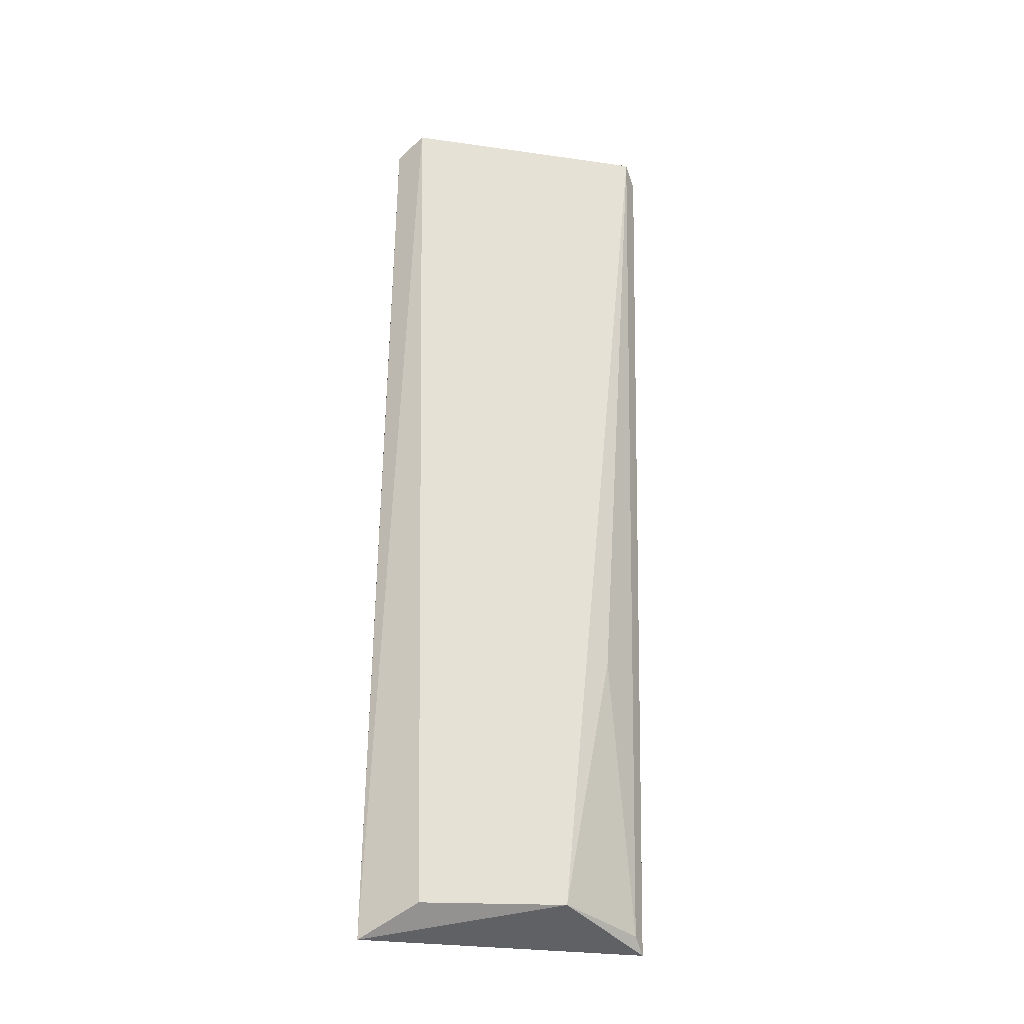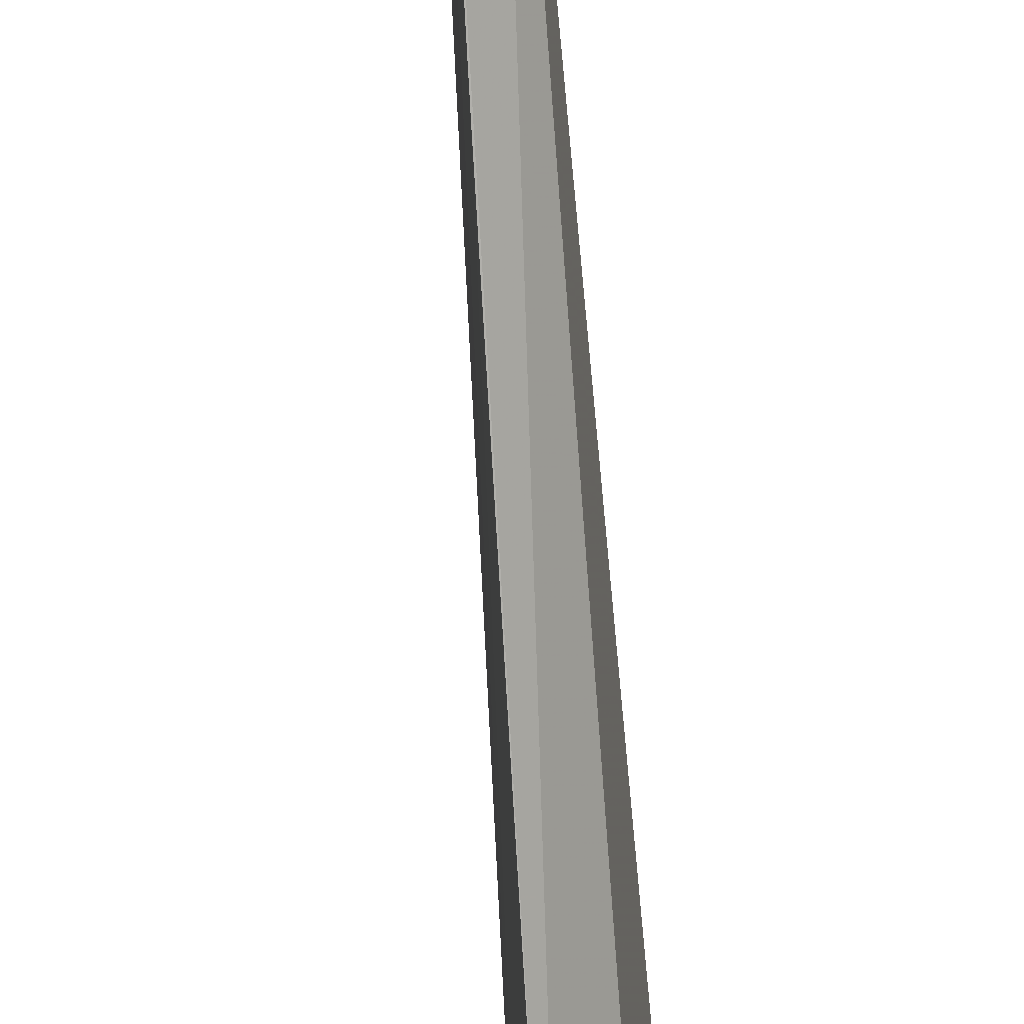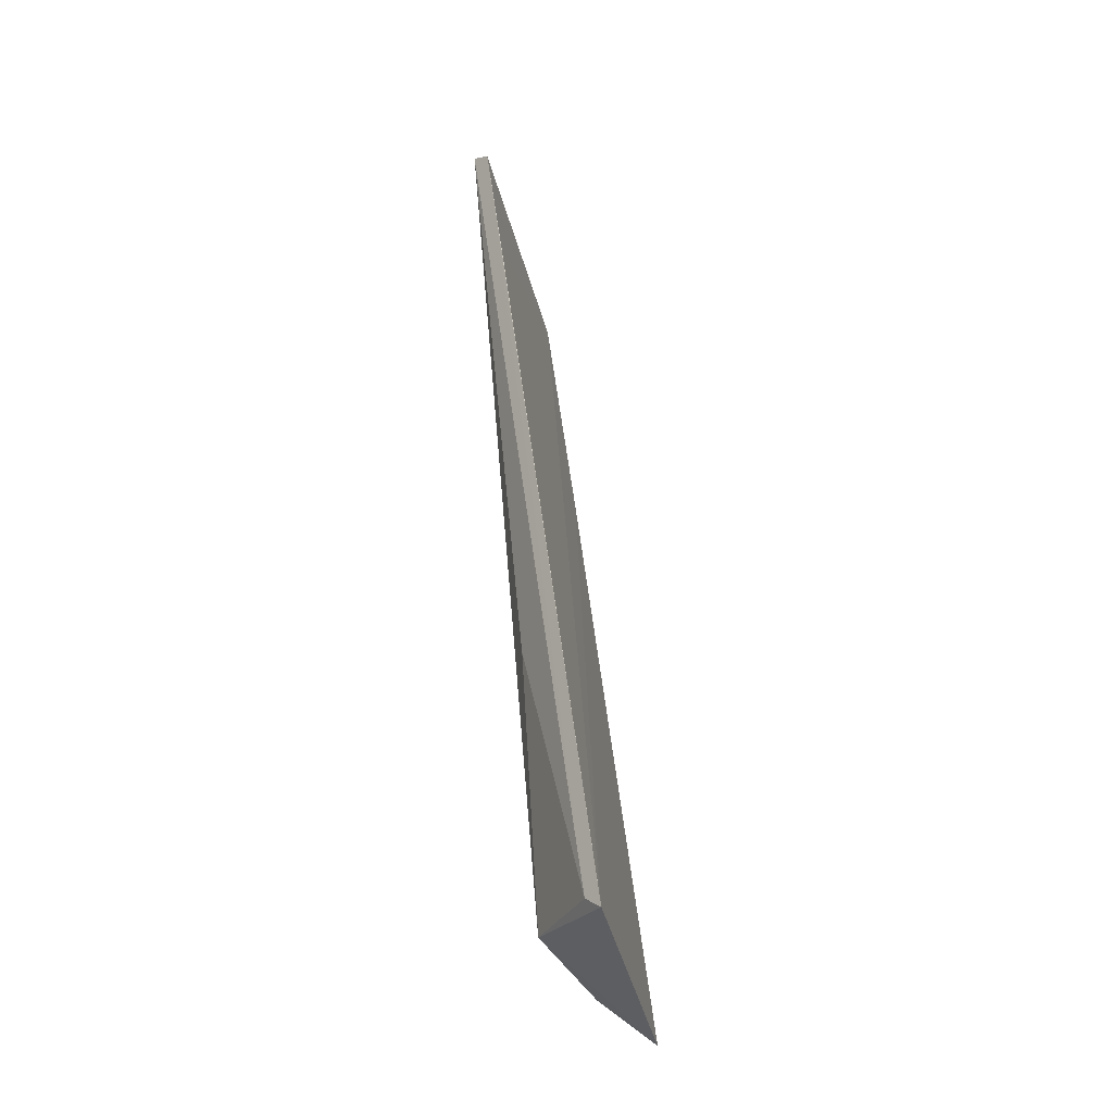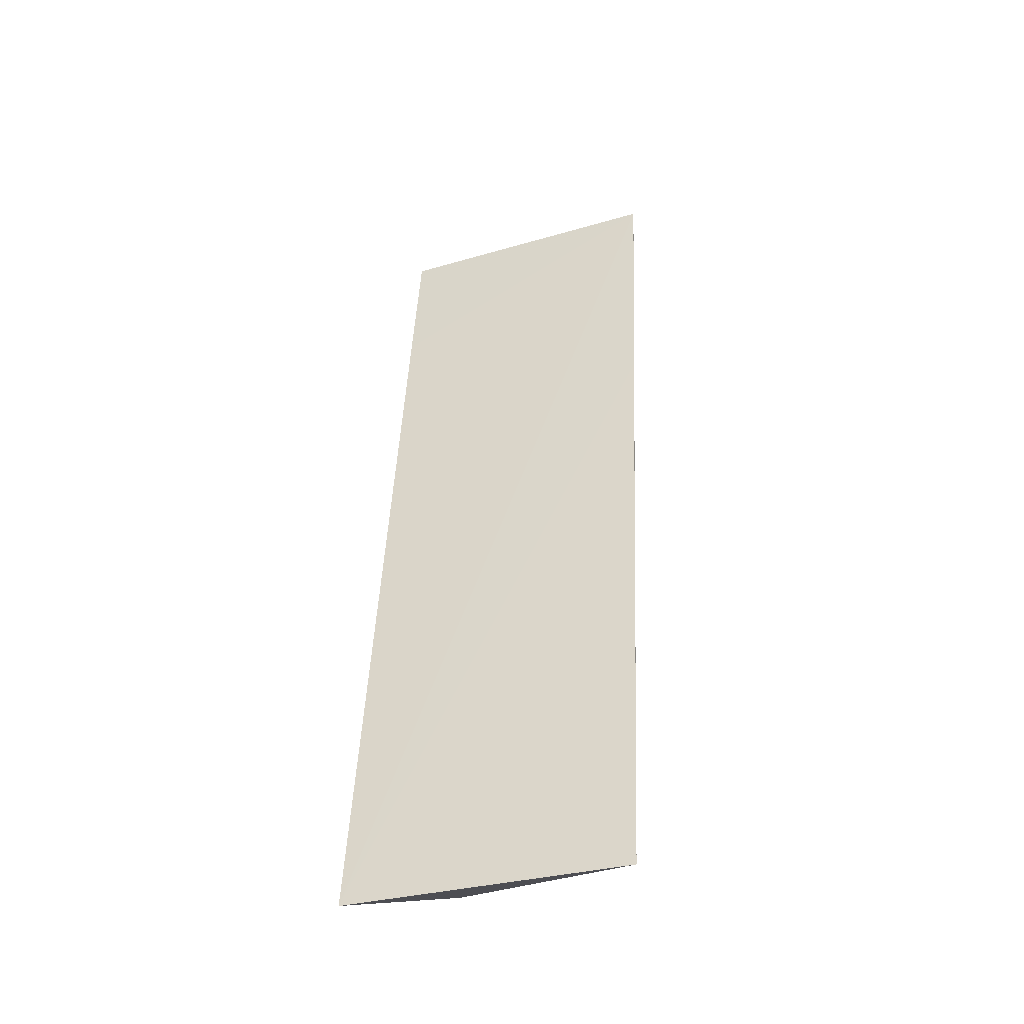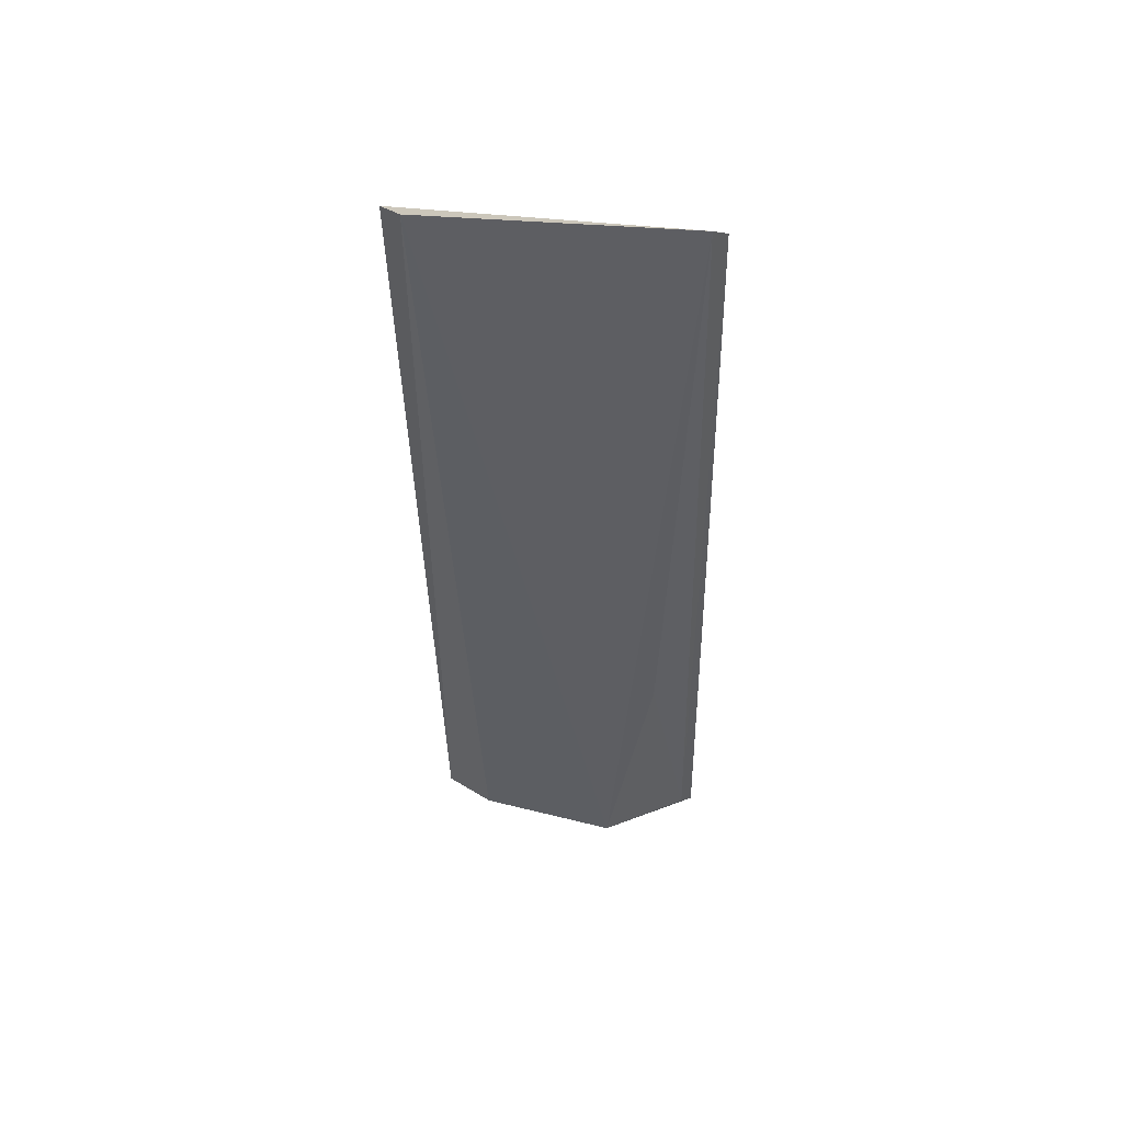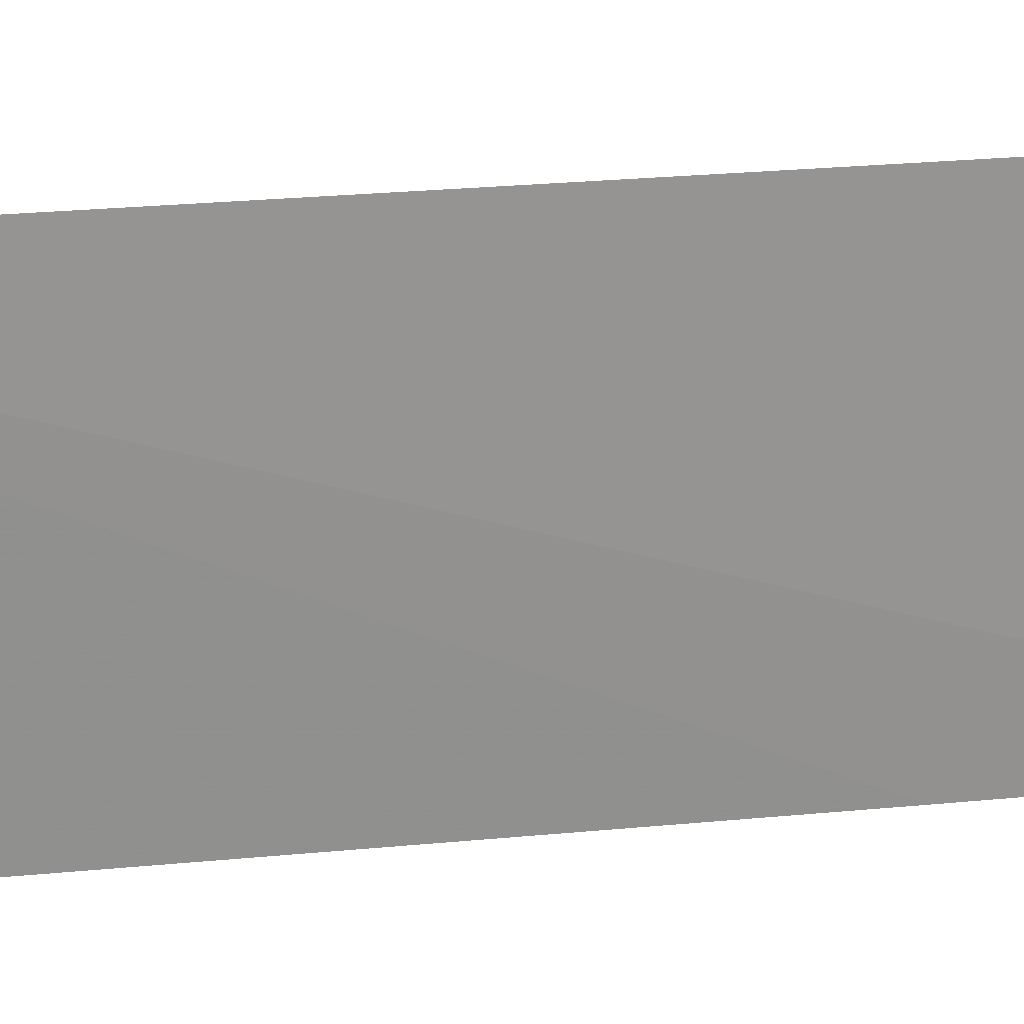
<metadata>
{"format":"obj","ext":"obj","renderer":"f3d","projection":"perspective","resolution":1024,"background":"white","views":[{"elev":-30.7,"azim":81.5,"up":"+Z"},{"elev":-77.6,"azim":10.0,"up":"+Y"},{"elev":-36.4,"azim":-165.3,"up":"+Z"},{"elev":-35.8,"azim":-67.3,"up":"+Z"},{"elev":46.5,"azim":99.3,"up":"+Z"},{"elev":21.5,"azim":-93.6,"up":"+Y"}]}
</metadata>
<code>
v 0.03222 -0.00455 0.05258
v 0.02487 0.001742 -0.05073
v 0.03525 -0.001756 0.0541
v 0.0313 0.02877 0.05266
v 0.01786 0.02888 -0.0536
v 0.02677 0.01837 -0.05085
v 0.03345 0.02738 0.05435
v 0.01981 -0.004667 -0.05377
v 0.02913 0.02879 0.03583
v 0.02726 0.02378 -0.02064
v 0.01974 0.02772 -0.05192
v 0.02843 -0.004594 0.02099
f 6 3 2
f 7 1 3
f 7 4 1
f 7 3 6
f 8 2 3
f 8 3 1
f 8 6 2
f 8 5 6
f 9 5 1
f 9 1 4
f 9 4 5
f 10 7 6
f 11 5 4
f 11 4 7
f 11 7 10
f 11 10 6
f 11 6 5
f 12 8 1
f 12 1 5
f 12 5 8

</code>
